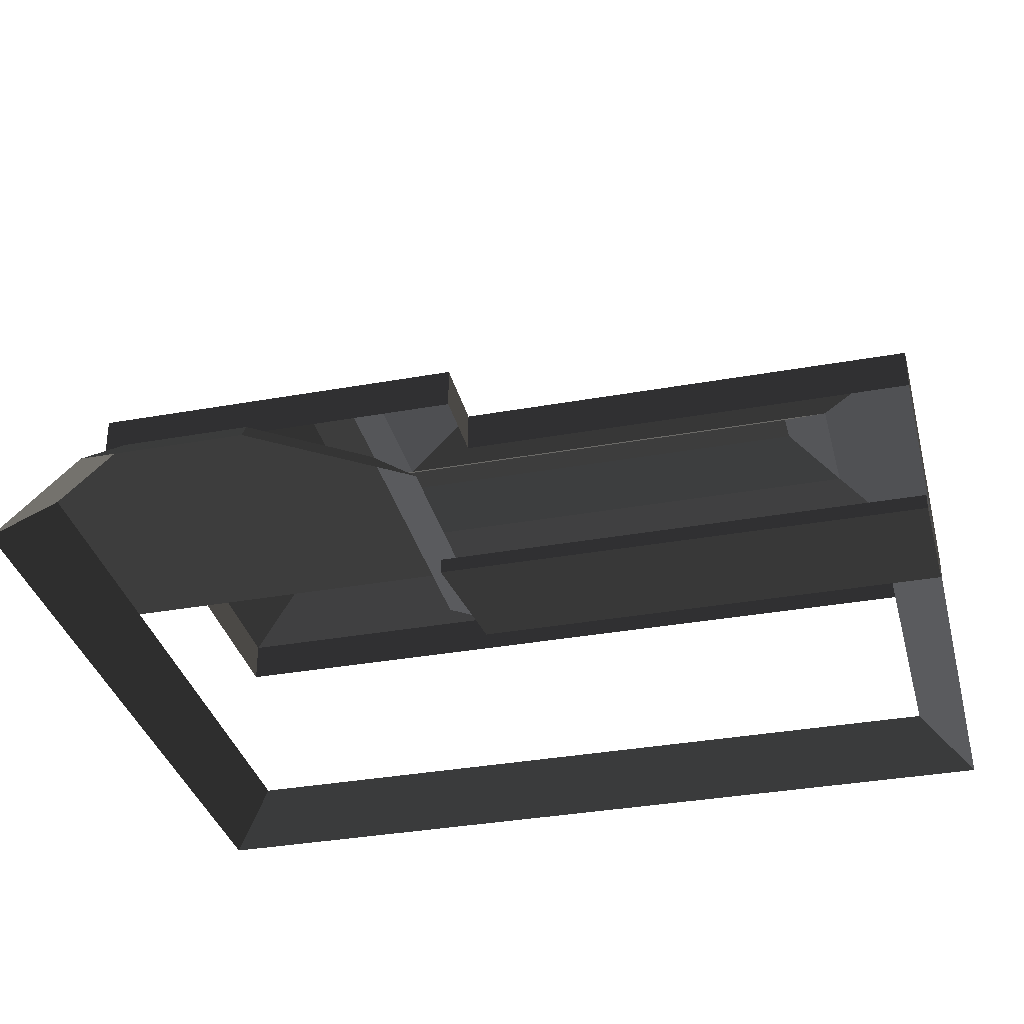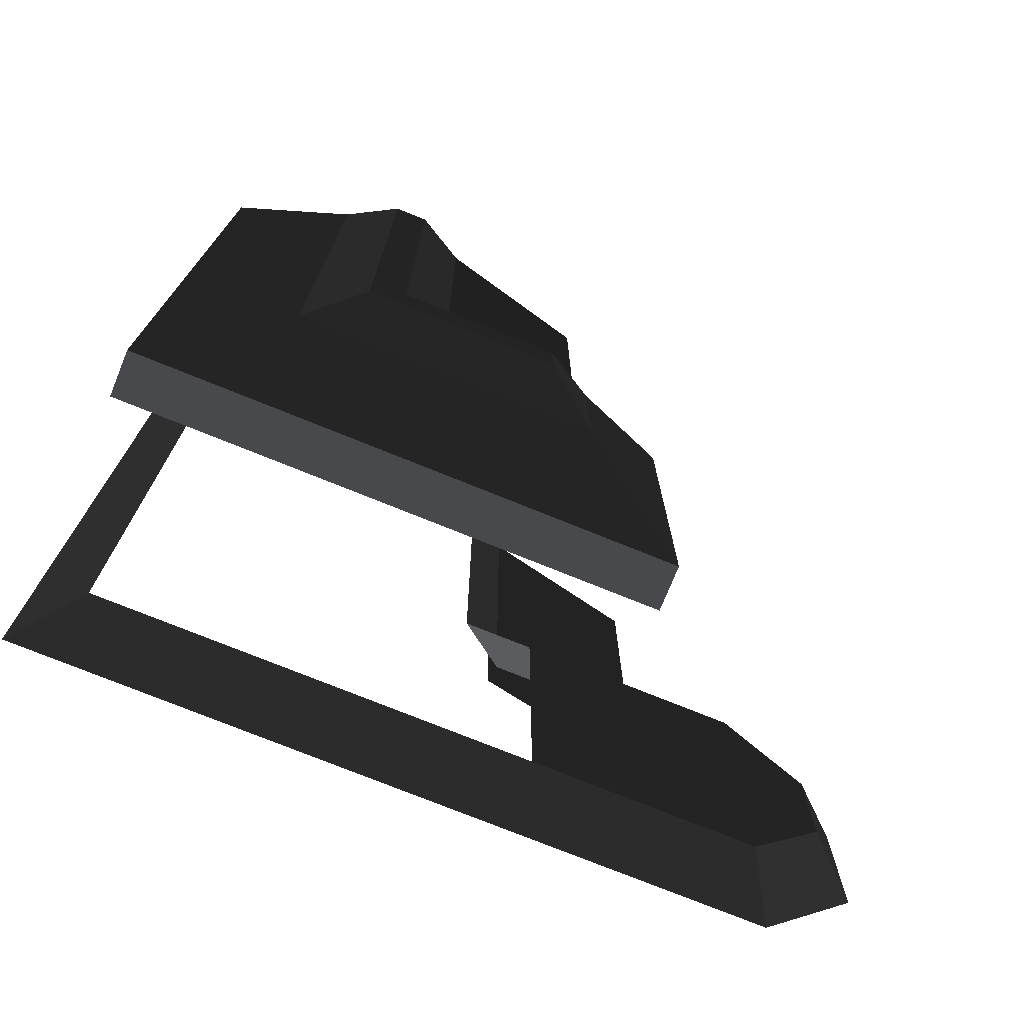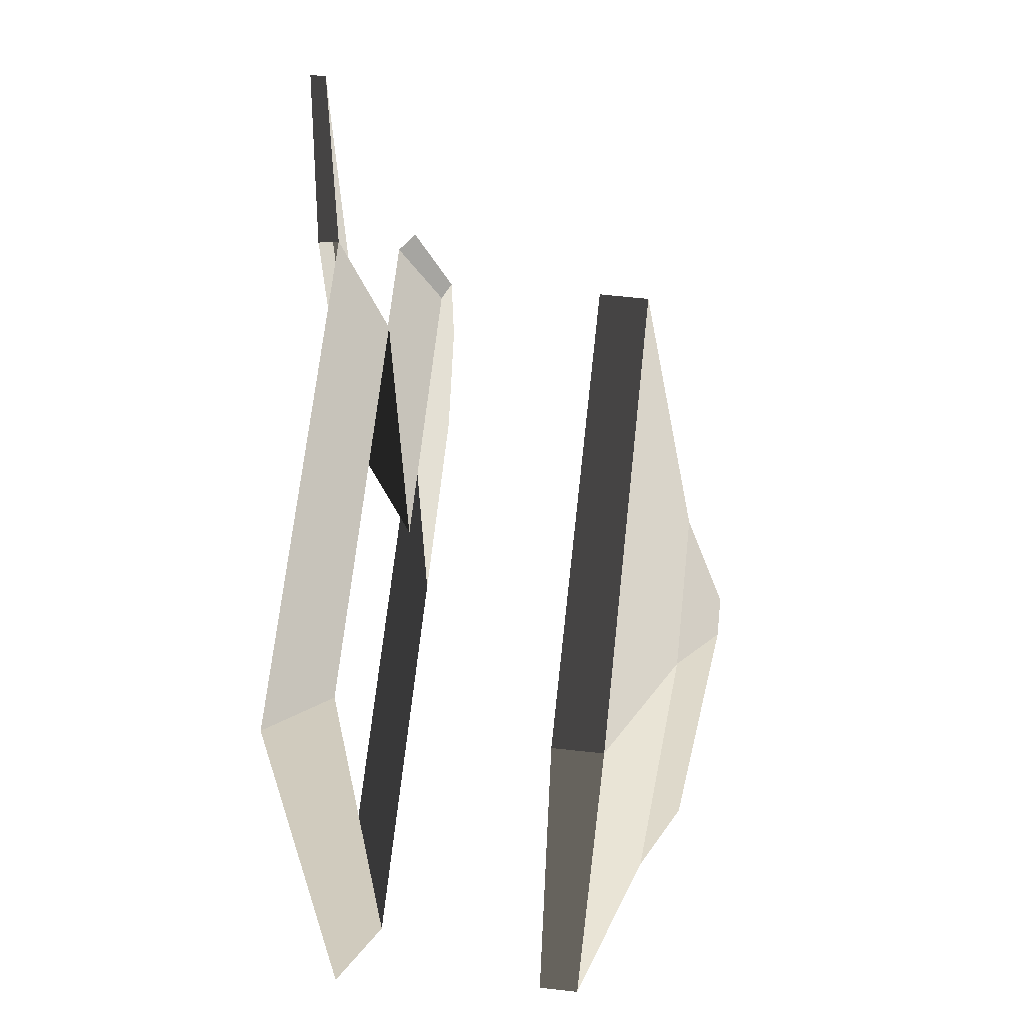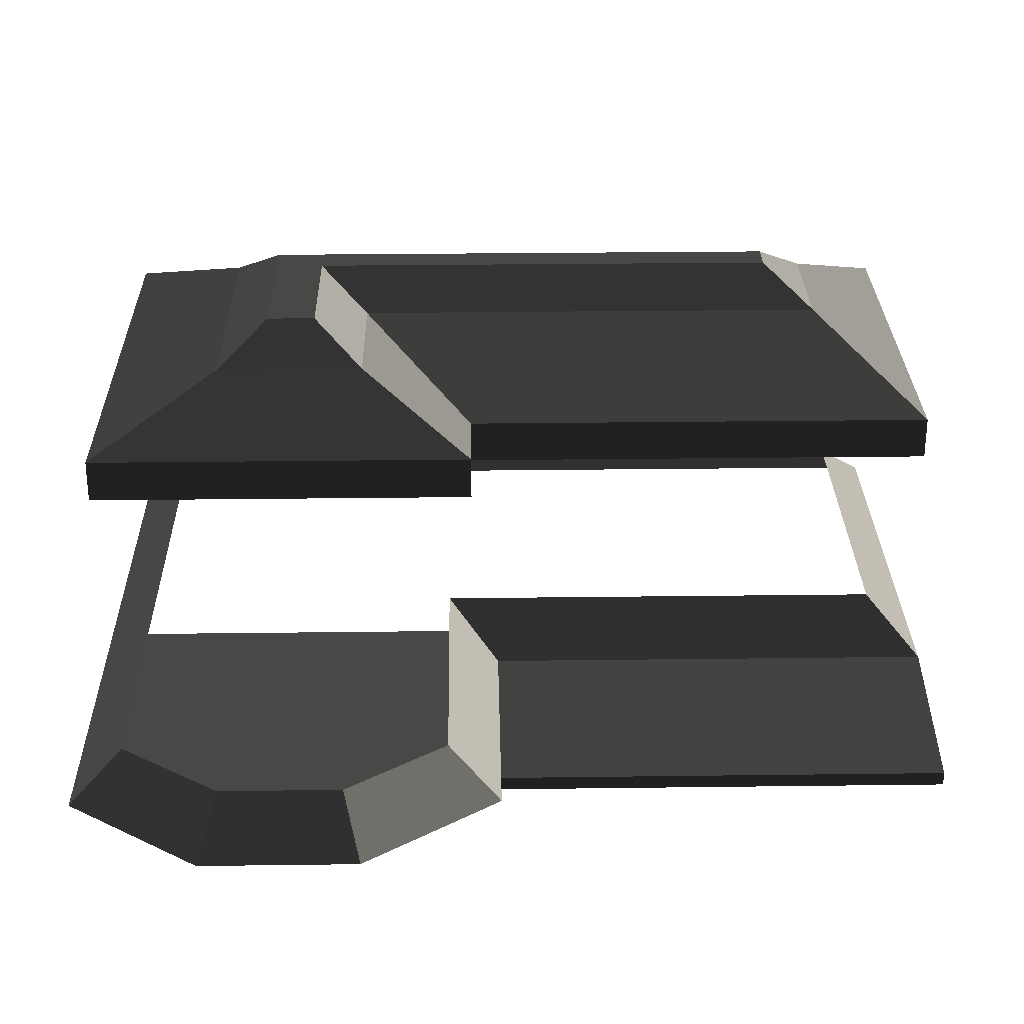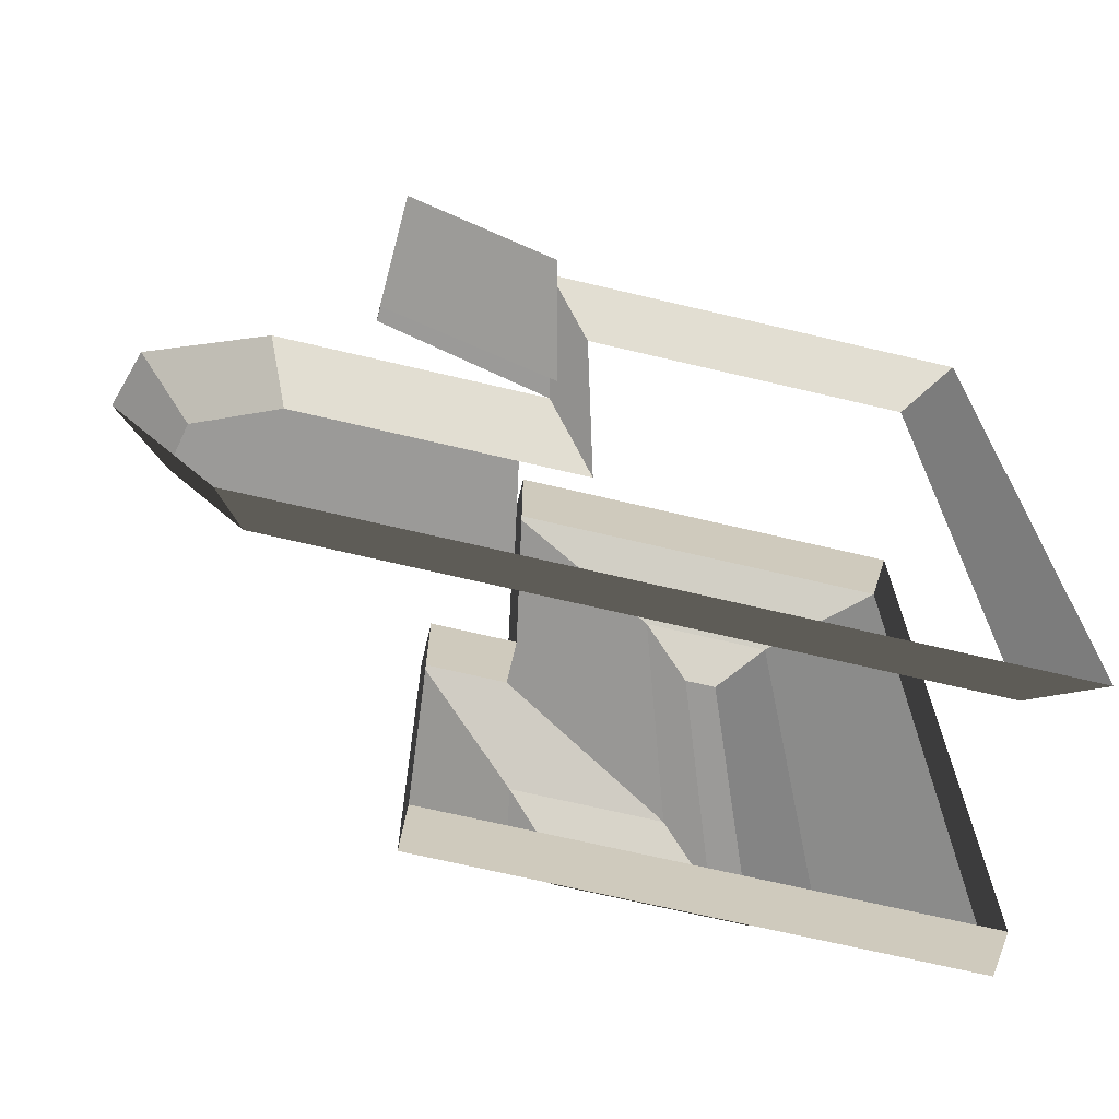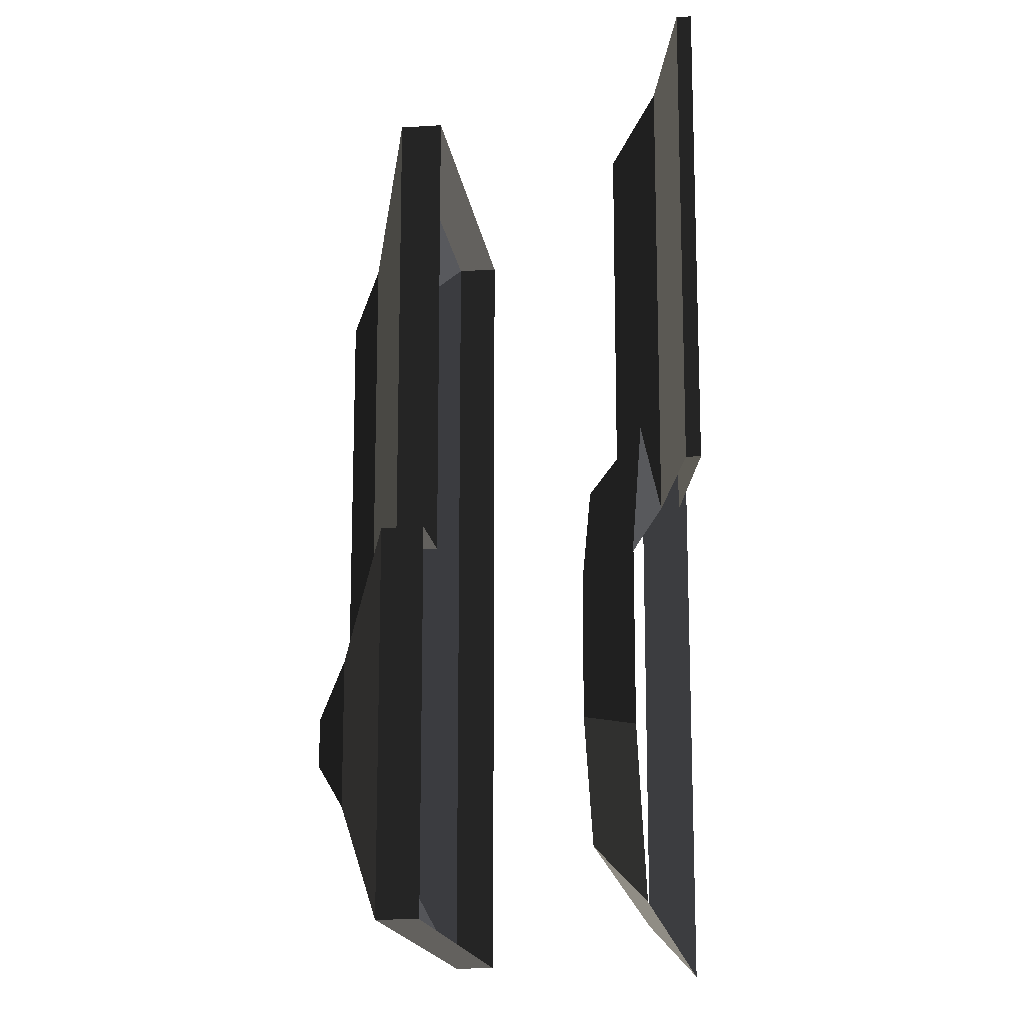
<metadata>
{"format":"obj","ext":"obj","renderer":"f3d","projection":"perspective","resolution":1024,"background":"white","views":[{"elev":-33.9,"azim":103.8,"up":"+Z"},{"elev":-74.8,"azim":-22.1,"up":"+Y"},{"elev":66.0,"azim":-83.8,"up":"+Y"},{"elev":28.1,"azim":88.9,"up":"+Z"},{"elev":-69.4,"azim":166.7,"up":"+Y"},{"elev":-16.2,"azim":97.6,"up":"+Y"}]}
</metadata>
<code>
v -4.405 2.923 1.368
v -4.405 -5.837 1.368
v -4.992 -6.425 0.8189
v -4.992 3.511 0.8189
v -0.4639 2.923 1.368
v 0.124 3.511 0.8189
v 0.124 -1.637 0.8189
v -0.4639 -2.225 1.368
v 2.764 -2.225 1.368
v 3.6 -3.351 1.368
v 3.6 -4.711 1.368
v 2.764 -5.837 1.368
v 0.3149 -2.225 1.368
v 2.764 -2.225 1.368
v 2.764 -5.837 1.368
v 0.3149 -5.837 1.368
v -4.838 -6.296 3.439
v -4.838 -6.296 3.918
v 0.797 -6.296 3.918
v 0.797 -6.296 3.439
v -0.1329 -1.942 3.439
v -0.1329 -1.942 3.918
v -0.1329 3.409 3.918
v -0.1329 3.409 3.439
v -4.838 3.409 3.918
v -3.479 2.27 4.542
v -3.479 -4.889 4.542
v -4.838 -6.296 3.918
v -4.838 3.409 3.439
v -4.838 3.409 3.918
v -4.838 -6.296 3.918
v -4.838 -6.296 3.439
v -4.405 2.923 1.368
v -4.992 3.511 0.8189
v 0.124 3.511 0.8189
v -0.4639 2.923 1.368
v 2.764 -5.837 1.368
v 3.06 -6.425 0.8189
v -4.992 -6.425 0.8189
v 0.3149 -5.837 1.368
v -4.405 -5.837 1.368
v 0.124 -1.637 0.8189
v 3.059 -1.637 0.8189
v 2.764 -2.225 1.368
v 0.3149 -2.225 1.368
v -0.4639 -2.225 1.368
v 3.6 -3.351 1.368
v 4.187 -3.157 0.8189
v 4.187 -4.905 0.8189
v 3.6 -4.711 1.368
v 3.6 -4.711 1.368
v 4.187 -4.905 0.8189
v 3.06 -6.425 0.8189
v 2.764 -5.837 1.368
v 2.764 -2.225 1.368
v 3.059 -1.637 0.8189
v 4.187 -3.157 0.8189
v 3.6 -3.351 1.368
v -4.838 -6.296 3.918
v -3.479 -4.889 4.542
v -0.3309 -4.889 4.542
v 0.797 -6.296 3.918
v -0.1329 -1.942 3.918
v -1.97 -3.201 4.542
v -1.97 2.27 4.542
v -0.1329 3.409 3.918
v 0.797 -6.296 3.439
v 0.797 -6.296 3.918
v 0.797 -1.942 3.918
v 0.797 -1.942 3.439
v 0.797 -1.942 3.439
v 0.797 -1.942 3.918
v -0.1329 -1.942 3.918
v -0.1329 -1.942 3.439
v -0.1329 3.409 3.439
v -0.1329 3.409 3.918
v -4.838 3.409 3.918
v -4.838 3.409 3.439
v 0.797 -6.296 3.918
v -0.3309 -4.889 4.542
v -0.3309 -3.201 4.542
v 0.797 -1.942 3.918
v 0.797 -1.942 3.918
v -0.3309 -3.201 4.542
v -1.97 -3.201 4.542
v -0.1329 -1.942 3.918
v -0.1329 3.409 3.918
v -1.97 2.27 4.542
v -3.479 2.27 4.542
v -4.838 3.409 3.918
v -3.479 -4.889 4.542
v -2.911 -4.321 4.939
v -0.8982 -4.321 4.939
v -0.3309 -4.889 4.542
v -3.479 2.27 4.542
v -2.911 1.703 4.939
v -2.911 -4.321 4.939
v -3.479 -4.889 4.542
v -1.97 -3.201 4.542
v -2.538 -3.768 4.939
v -2.538 1.703 4.939
v -1.97 2.27 4.542
v -0.3309 -4.889 4.542
v -0.8982 -4.321 4.939
v -0.8982 -3.768 4.939
v -0.3309 -3.201 4.542
v -0.3309 -3.201 4.542
v -0.8982 -3.768 4.939
v -2.538 -3.768 4.939
v -1.97 -3.201 4.542
v -1.97 2.27 4.542
v -2.538 1.703 4.939
v -2.911 1.703 4.939
v -3.479 2.27 4.542
v -2.538 -3.768 4.939
v -0.8982 -3.768 4.939
v -0.8982 -4.321 4.939
v -2.911 1.703 4.939
v -2.538 1.703 4.939
v -2.911 -4.321 4.939
v -2.911 -4.321 4.939
v -2.538 -3.768 4.939
v -0.8982 -4.321 4.939
v 0.124 -1.637 0.8189
v 0.124 3.511 0.8189
v 2.04 3.511 0.4199
v 2.04 -1.637 0.4199
v 2.04 -1.637 0.4199
v 2.04 3.511 0.4199
v 2.04 3.511 0.2605
v 2.04 -1.637 0.2605
v 2.04 -1.637 0.2605
v 2.04 3.511 0.2605
v 0.09077 3.511 0.6216
v 0.09078 -1.637 0.6216
v 0.124 3.511 0.8189
v 0.09077 3.511 0.6216
v 2.04 3.511 0.2605
v 2.04 3.511 0.4199
g Building_small_t1.112_37799_441
f 1 3 2
f 1 4 3
f 5 7 6
f 5 8 7
f 9 11 10
f 9 12 11
f 13 15 14
f 13 16 15
f 17 19 18
f 17 20 19
f 21 23 22
f 21 24 23
f 25 27 26
f 25 28 27
f 29 31 30
f 29 32 31
f 33 35 34
f 33 36 35
f 37 39 38
f 39 37 40
f 39 40 41
f 42 44 43
f 44 42 45
f 45 42 46
f 47 49 48
f 47 50 49
f 51 53 52
f 51 54 53
f 55 57 56
f 55 58 57
f 59 61 60
f 59 62 61
f 63 65 64
f 63 66 65
f 67 69 68
f 67 70 69
f 71 73 72
f 71 74 73
f 75 77 76
f 75 78 77
f 79 81 80
f 79 82 81
f 83 85 84
f 83 86 85
f 87 89 88
f 87 90 89
f 91 93 92
f 91 94 93
f 95 97 96
f 95 98 97
f 99 101 100
f 99 102 101
f 103 105 104
f 103 106 105
f 107 109 108
f 107 110 109
f 111 113 112
f 111 114 113
f 115 117 116
f 115 119 118
f 115 118 120
f 121 123 122
f 124 126 125
f 124 127 126
f 128 130 129
f 128 131 130
f 132 134 133
f 132 135 134
f 136 138 137
f 136 139 138

</code>
